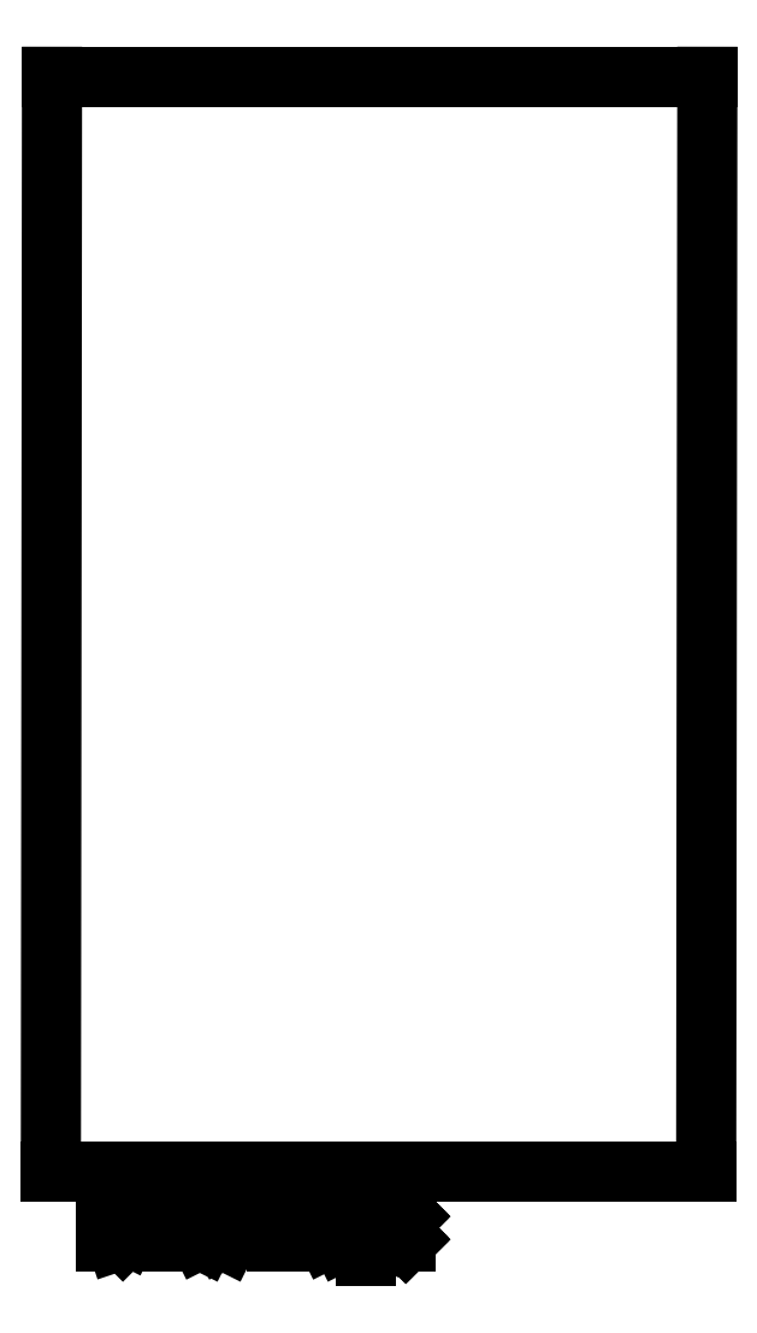
<metadata>
{"format":"dxf","ext":"dxf","renderer":"ezdxf+matplotlib","layout":"modelspace","background":"white","min_lineweight":24,"dpi":150}
</metadata>
<code>
0
SECTION
2
ENTITIES
0
LINE
8
BLACK
10
122
20
-88.12
11
122
21
-138.2
0
LINE
8
BLACK
10
92.05
20
-88.12
11
122
21
-88.12
0
LINE
8
BLACK
10
92
20
-138.2
11
92.05
21
-88.12
0
LINE
8
BLACK
10
122
20
-138.2
11
92
21
-138.2
0
LINE
8
BLACK
10
94.53
20
-141.4
11
94.53
21
-139.4
0
LINE
8
BLACK
10
94.53
20
-139.4
11
95.01
21
-139.4
0
LINE
8
BLACK
10
95.01
20
-139.4
11
95.29
21
-139.5
0
LINE
8
BLACK
10
95.29
20
-139.5
11
95.49
21
-139.7
0
LINE
8
BLACK
10
95.49
20
-139.7
11
95.58
21
-139.9
0
LINE
8
BLACK
10
95.58
20
-139.9
11
95.68
21
-140.2
0
LINE
8
BLACK
10
95.68
20
-140.2
11
95.68
21
-140.5
0
LINE
8
BLACK
10
95.68
20
-140.5
11
95.58
21
-140.9
0
LINE
8
BLACK
10
95.58
20
-140.9
11
95.49
21
-141.1
0
LINE
8
BLACK
10
95.49
20
-141.1
11
95.29
21
-141.3
0
LINE
8
BLACK
10
95.29
20
-141.3
11
95.01
21
-141.4
0
LINE
8
BLACK
10
95.01
20
-141.4
11
94.53
21
-141.4
0
LINE
8
BLACK
10
96.53
20
-141.4
11
96.53
21
-140.1
0
LINE
8
BLACK
10
96.53
20
-140.4
11
96.63
21
-140.2
0
LINE
8
BLACK
10
96.63
20
-140.2
11
96.72
21
-140.2
0
LINE
8
BLACK
10
96.72
20
-140.2
11
96.91
21
-140.1
0
LINE
8
BLACK
10
96.91
20
-140.1
11
97.1
21
-140.1
0
LINE
8
BLACK
10
97.77
20
-141.4
11
97.77
21
-140.1
0
LINE
8
BLACK
10
97.77
20
-139.4
11
97.68
21
-139.5
0
LINE
8
BLACK
10
97.68
20
-139.5
11
97.77
21
-139.6
0
LINE
8
BLACK
10
97.77
20
-139.6
11
97.87
21
-139.5
0
LINE
8
BLACK
10
97.87
20
-139.5
11
97.77
21
-139.4
0
LINE
8
BLACK
10
97.77
20
-139.4
11
97.77
21
-139.6
0
LINE
8
BLACK
10
99.01
20
-141.4
11
98.82
21
-141.3
0
LINE
8
BLACK
10
98.82
20
-141.3
11
98.72
21
-141.1
0
LINE
8
BLACK
10
98.72
20
-141.1
11
98.72
21
-139.4
0
LINE
8
BLACK
10
100.1
20
-141.4
11
99.87
21
-141.3
0
LINE
8
BLACK
10
99.87
20
-141.3
11
99.77
21
-141.1
0
LINE
8
BLACK
10
99.77
20
-141.1
11
99.77
21
-139.4
0
LINE
8
BLACK
10
102.3
20
-141.4
11
102.3
21
-139.4
0
LINE
8
BLACK
10
102.3
20
-139.4
11
103
21
-140.8
0
LINE
8
BLACK
10
103
20
-140.8
11
103.7
21
-139.4
0
LINE
8
BLACK
10
103.7
20
-139.4
11
103.7
21
-141.4
0
LINE
8
BLACK
10
105.5
20
-141.4
11
105.5
21
-140.3
0
LINE
8
BLACK
10
105.5
20
-140.3
11
105.4
21
-140.2
0
LINE
8
BLACK
10
105.4
20
-140.2
11
105.2
21
-140.1
0
LINE
8
BLACK
10
105.2
20
-140.1
11
104.8
21
-140.1
0
LINE
8
BLACK
10
104.8
20
-140.1
11
104.6
21
-140.2
0
LINE
8
BLACK
10
105.5
20
-141.3
11
105.3
21
-141.4
0
LINE
8
BLACK
10
105.3
20
-141.4
11
104.8
21
-141.4
0
LINE
8
BLACK
10
104.8
20
-141.4
11
104.6
21
-141.3
0
LINE
8
BLACK
10
104.6
20
-141.3
11
104.5
21
-141.1
0
LINE
8
BLACK
10
104.5
20
-141.1
11
104.5
21
-140.9
0
LINE
8
BLACK
10
104.5
20
-140.9
11
104.6
21
-140.7
0
LINE
8
BLACK
10
104.6
20
-140.7
11
104.8
21
-140.6
0
LINE
8
BLACK
10
104.8
20
-140.6
11
105.3
21
-140.6
0
LINE
8
BLACK
10
105.3
20
-140.6
11
105.5
21
-140.5
0
LINE
8
BLACK
10
106.4
20
-140.1
11
106.4
21
-142.1
0
LINE
8
BLACK
10
106.4
20
-140.2
11
106.6
21
-140.1
0
LINE
8
BLACK
10
106.6
20
-140.1
11
107
21
-140.1
0
LINE
8
BLACK
10
107
20
-140.1
11
107.2
21
-140.2
0
LINE
8
BLACK
10
107.2
20
-140.2
11
107.3
21
-140.2
0
LINE
8
BLACK
10
107.3
20
-140.2
11
107.4
21
-140.4
0
LINE
8
BLACK
10
107.4
20
-140.4
11
107.4
21
-141
0
LINE
8
BLACK
10
107.4
20
-141
11
107.3
21
-141.2
0
LINE
8
BLACK
10
107.3
20
-141.2
11
107.2
21
-141.3
0
LINE
8
BLACK
10
107.2
20
-141.3
11
107
21
-141.4
0
LINE
8
BLACK
10
107
20
-141.4
11
106.6
21
-141.4
0
LINE
8
BLACK
10
106.6
20
-141.4
11
106.4
21
-141.3
0
LINE
8
BLACK
10
108.2
20
-141.2
11
108.3
21
-141.3
0
LINE
8
BLACK
10
108.3
20
-141.3
11
108.2
21
-141.4
0
LINE
8
BLACK
10
108.2
20
-141.4
11
108.2
21
-141.3
0
LINE
8
BLACK
10
108.2
20
-141.3
11
108.2
21
-141.2
0
LINE
8
BLACK
10
108.2
20
-141.2
11
108.2
21
-141.4
0
LINE
8
BLACK
10
108.2
20
-140.2
11
108.3
21
-140.2
0
LINE
8
BLACK
10
108.3
20
-140.2
11
108.2
21
-140.3
0
LINE
8
BLACK
10
108.2
20
-140.3
11
108.2
21
-140.2
0
LINE
8
BLACK
10
108.2
20
-140.2
11
108.2
21
-140.2
0
LINE
8
BLACK
10
108.2
20
-140.2
11
108.2
21
-140.3
0
ENDSEC
0
EOF

</code>
